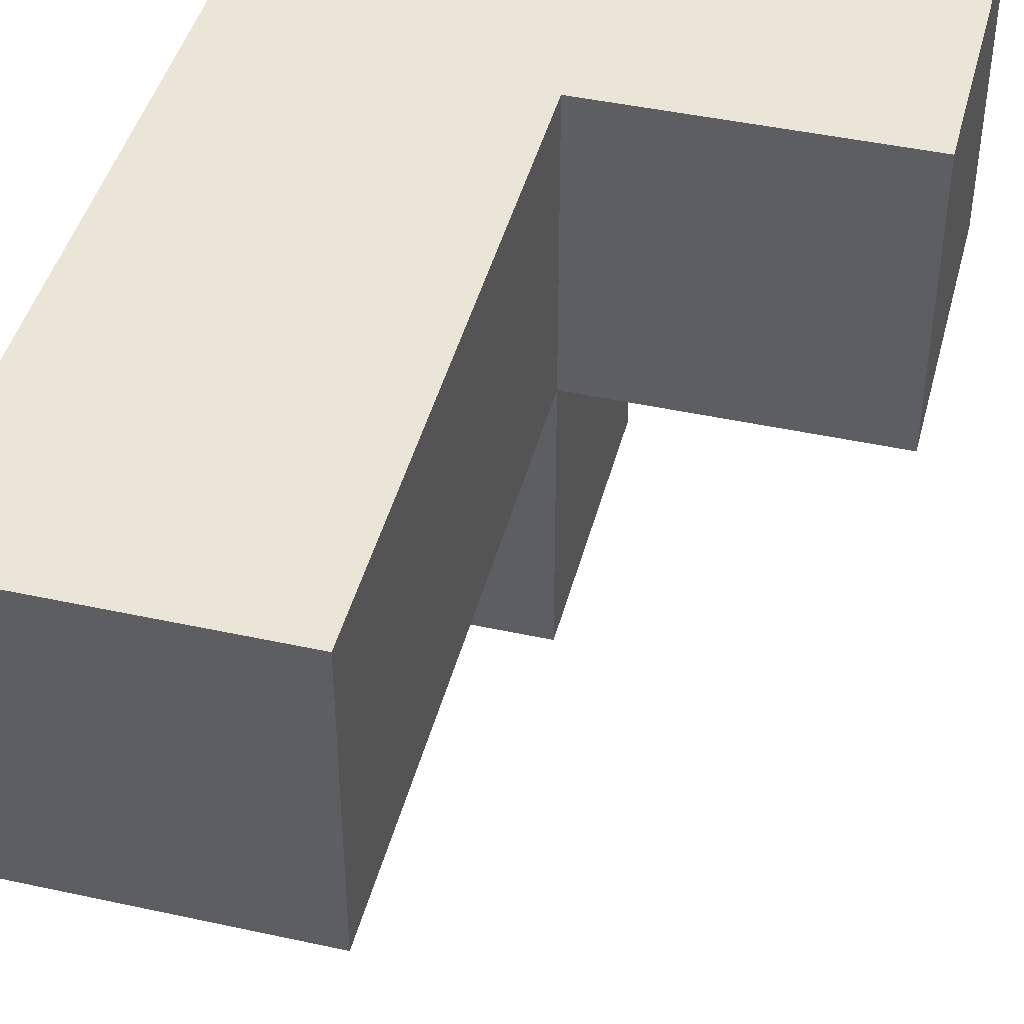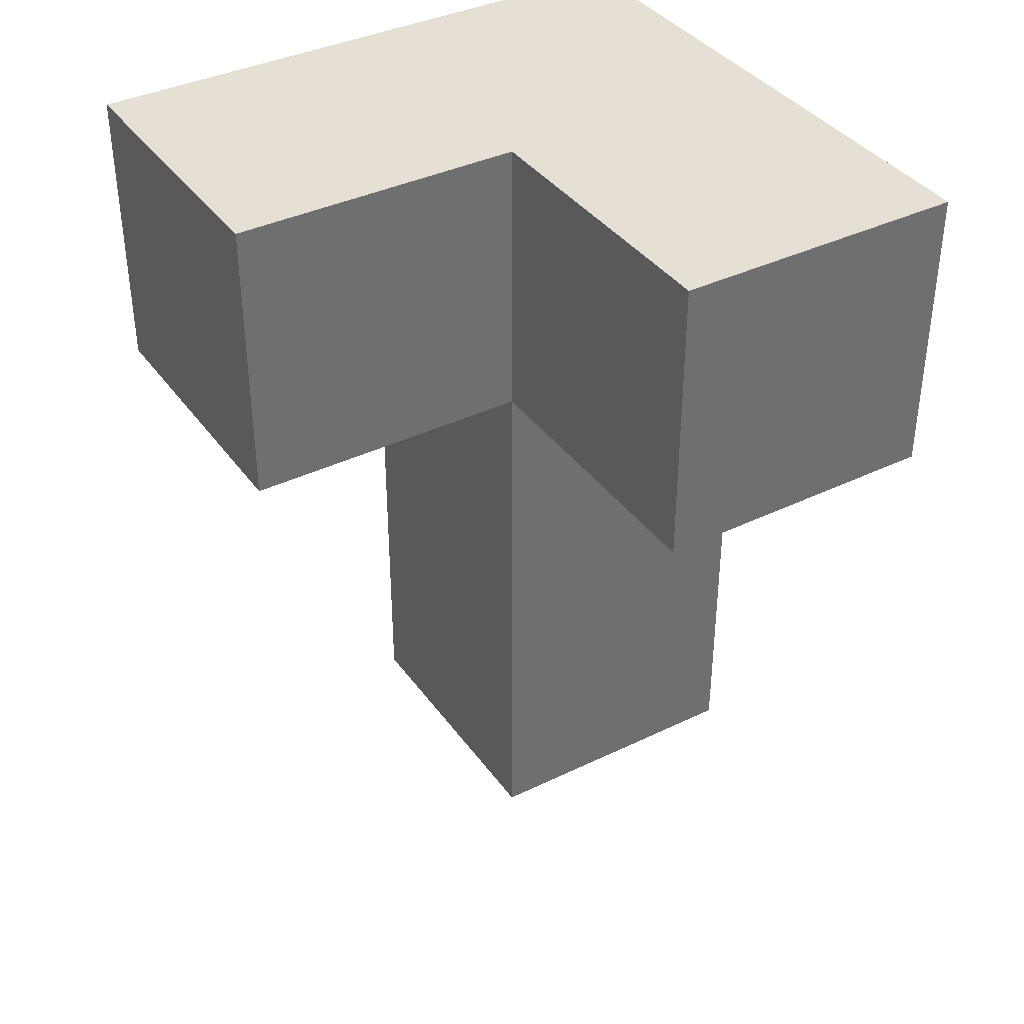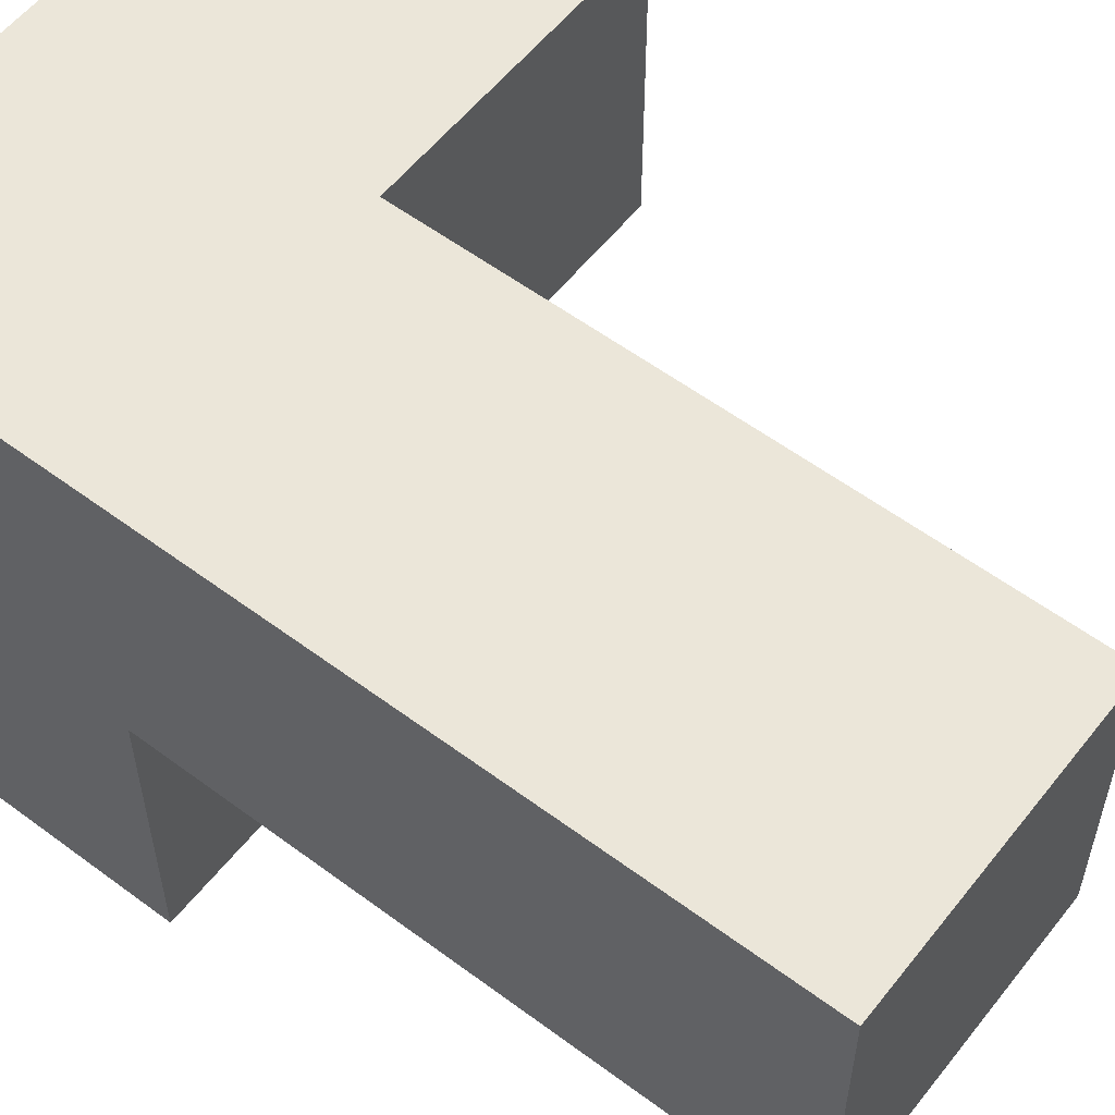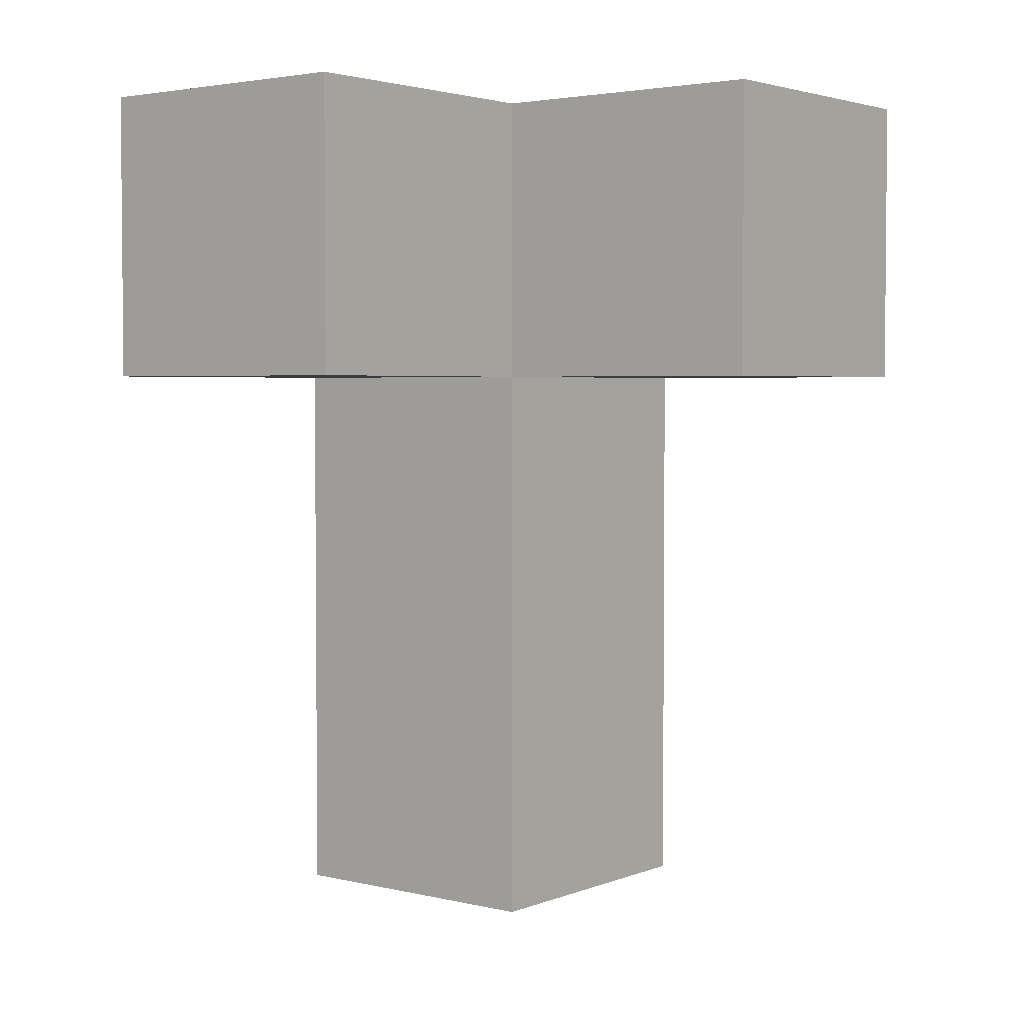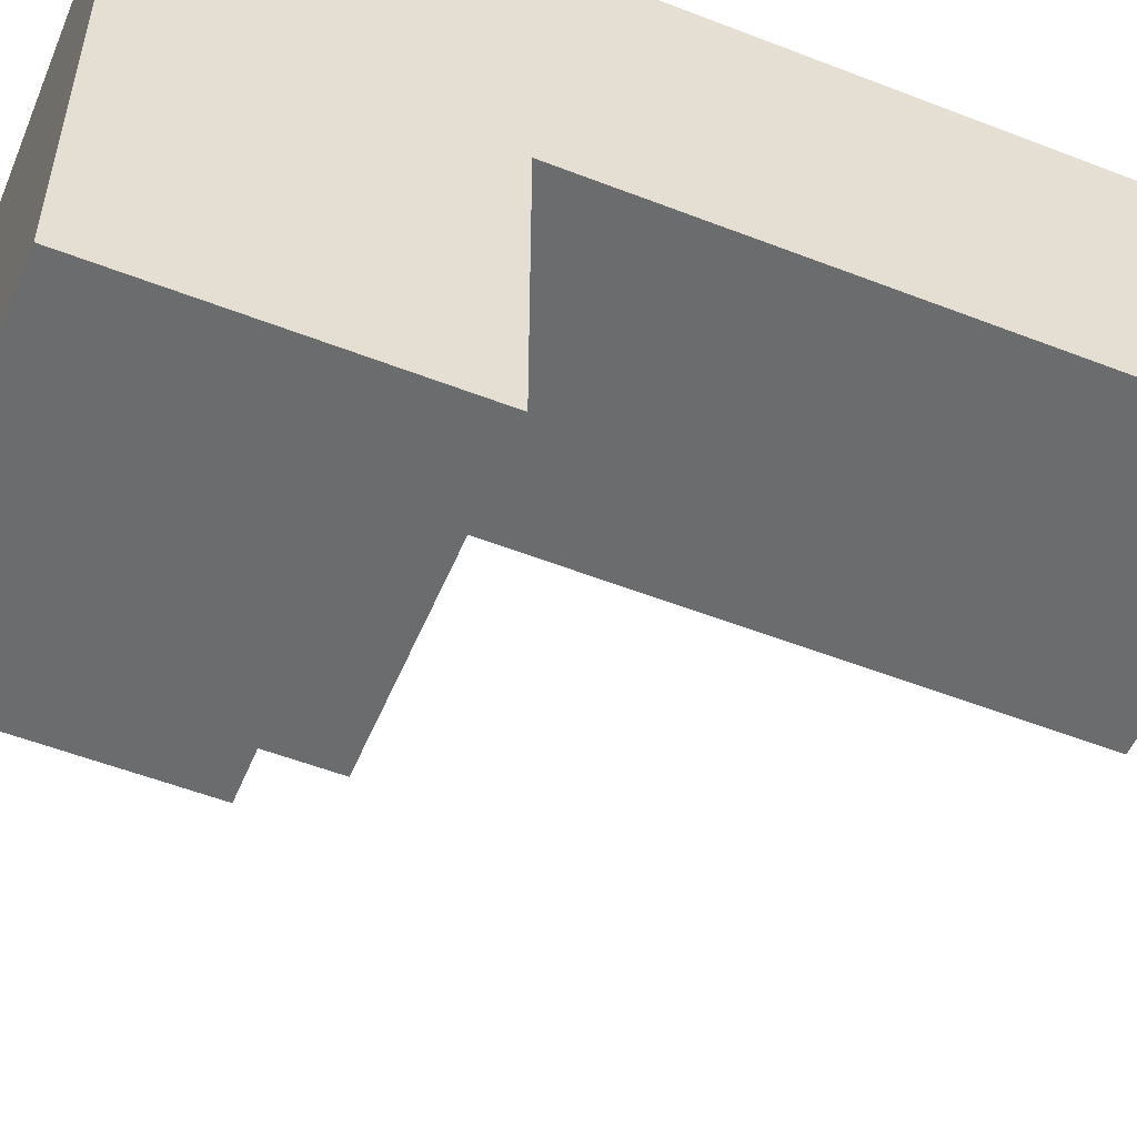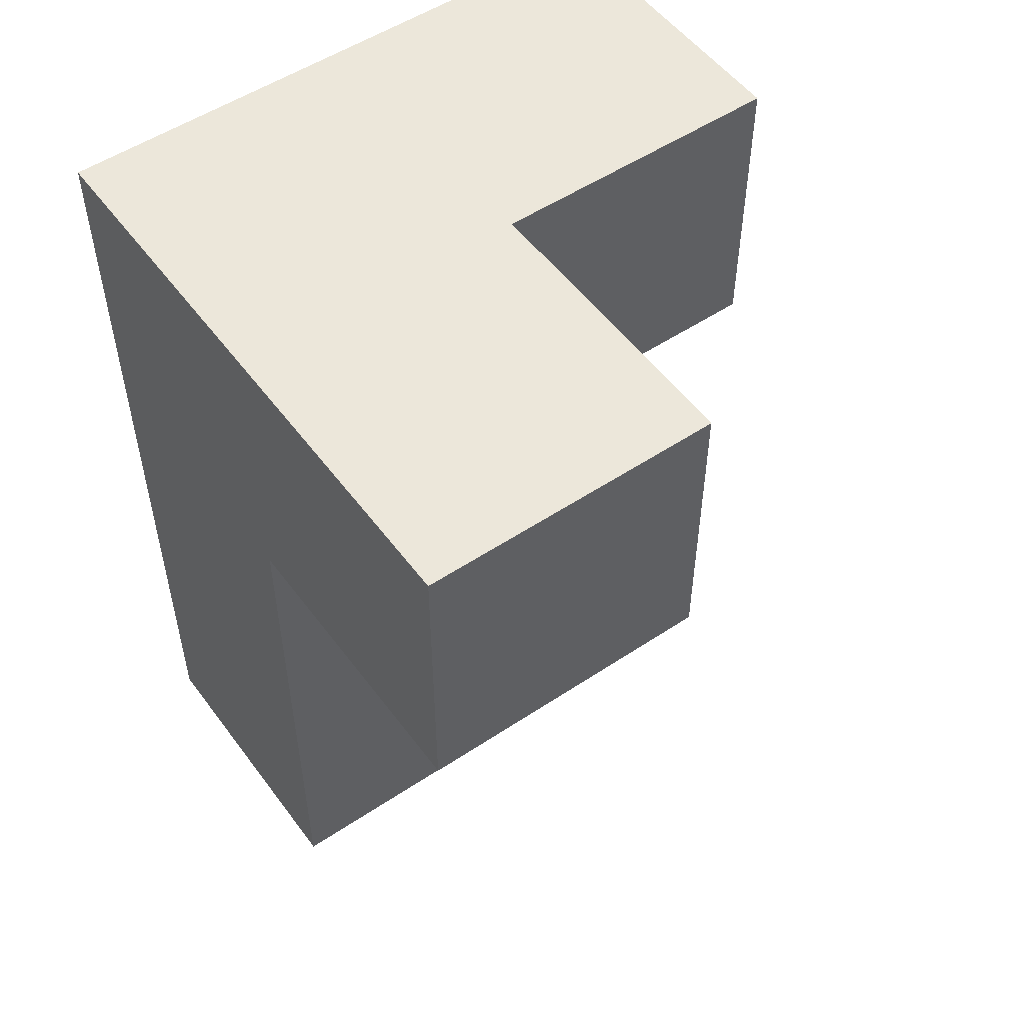
<metadata>
{"format":"obj","ext":"obj","renderer":"f3d","projection":"perspective","resolution":1024,"background":"white","views":[{"elev":44.0,"azim":-165.6,"up":"+Y"},{"elev":38.1,"azim":-31.6,"up":"+Z"},{"elev":56.9,"azim":127.8,"up":"+Y"},{"elev":3.2,"azim":-51.7,"up":"+Z"},{"elev":-53.6,"azim":67.5,"up":"+Y"},{"elev":52.8,"azim":-125.6,"up":"+Z"}]}
</metadata>
<code>
v 2.013 2.002 1.998
v 3.993 2.002 1.008
v 3.002 2.002 1.008
v 3.002 1.012 1.998
v 3.002 2.992 1.998
v 3.993 1.012 1.998
v 3.993 2.992 1.998
v 2.013 2.992 2.988
v 3.993 2.002 0.01833
v 3.993 2.002 2.988
v 3.002 2.002 0.01833
v 3.002 2.992 1.008
v 3.002 2.002 2.988
v 3.993 2.992 1.008
v 2.013 2.992 1.998
v 3.993 2.002 1.998
v 2.013 2.002 2.988
v 3.002 1.012 2.988
v 3.002 2.002 1.998
v 3.002 2.992 2.988
v 3.002 2.992 0.01833
v 3.993 1.012 2.988
v 3.993 2.992 0.01833
v 3.993 2.992 2.988
f 9 11 23
f 21 23 11
f 11 9 3
f 2 3 9
f 23 21 14
f 12 14 21
f 21 11 12
f 3 12 11
f 9 23 2
f 14 2 23
f 3 2 19
f 16 19 2
f 14 12 7
f 5 7 12
f 12 3 5
f 19 5 3
f 2 14 16
f 7 16 14
f 13 10 20
f 24 20 10
f 7 5 24
f 20 24 5
f 16 7 10
f 24 10 7
f 6 4 16
f 19 16 4
f 18 22 13
f 10 13 22
f 4 6 18
f 22 18 6
f 19 4 13
f 18 13 4
f 6 16 22
f 10 22 16
f 19 1 5
f 15 5 1
f 17 13 8
f 20 8 13
f 1 19 17
f 13 17 19
f 5 15 20
f 8 20 15
f 15 1 8
f 17 8 1

</code>
